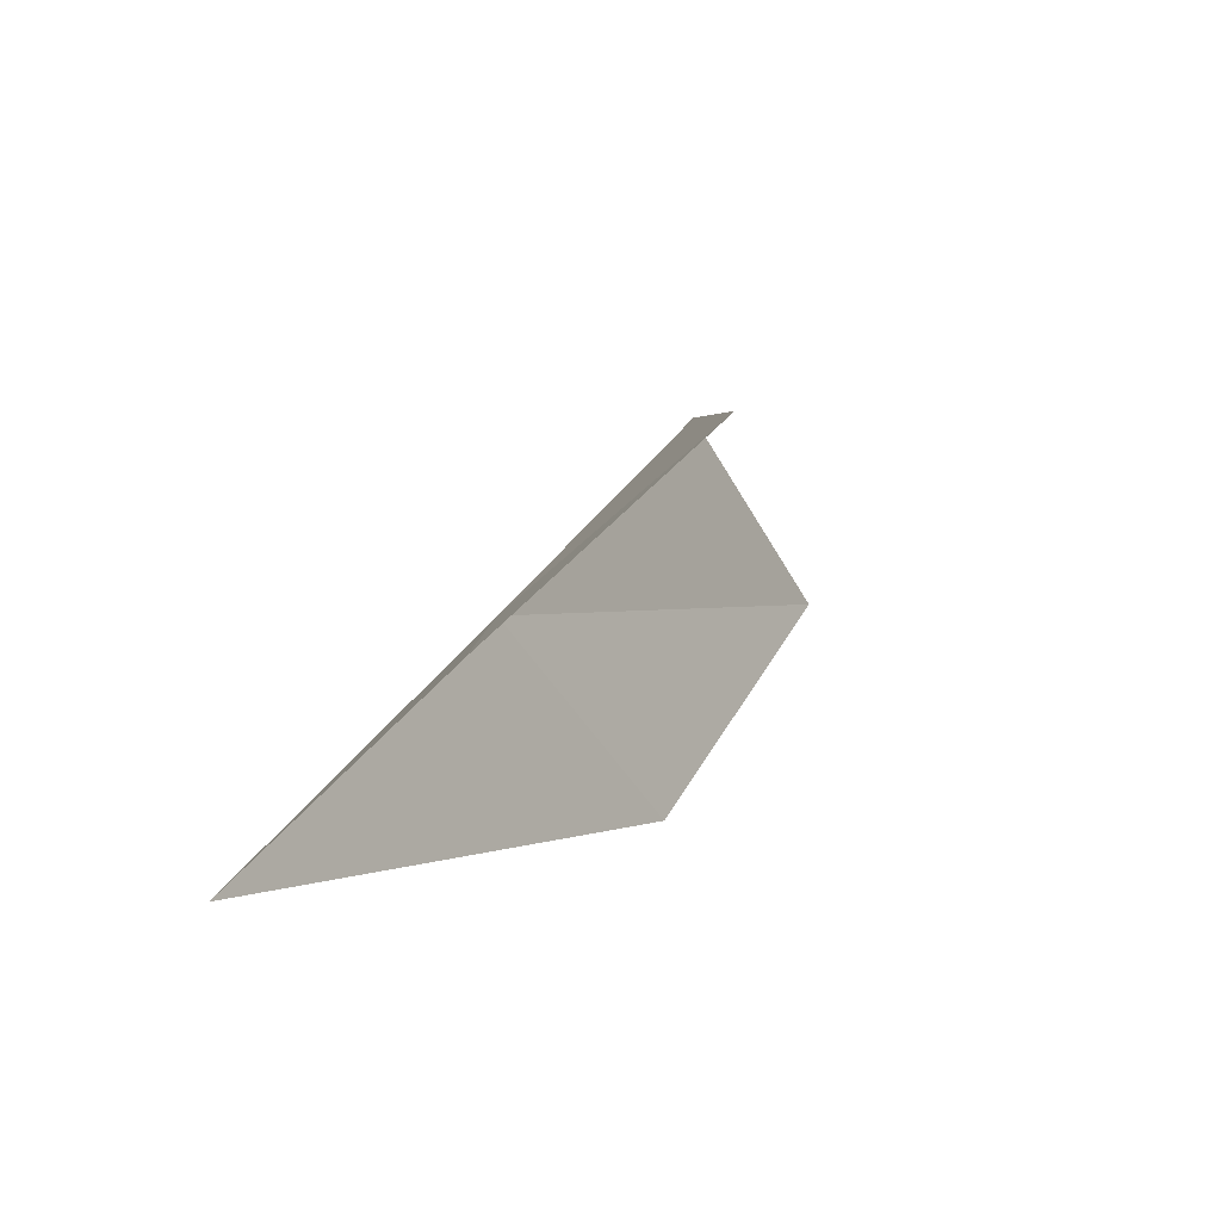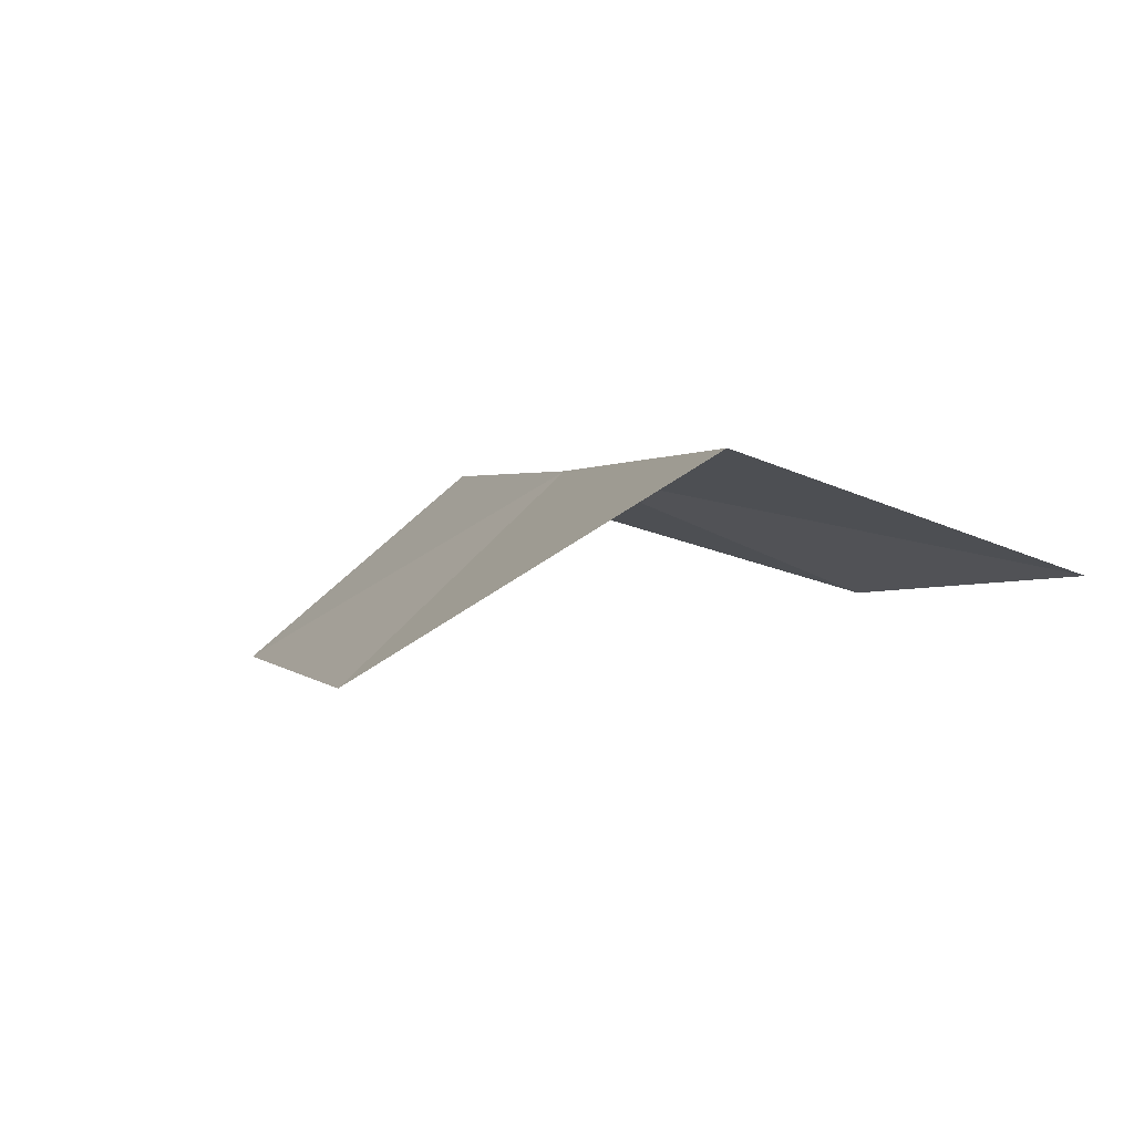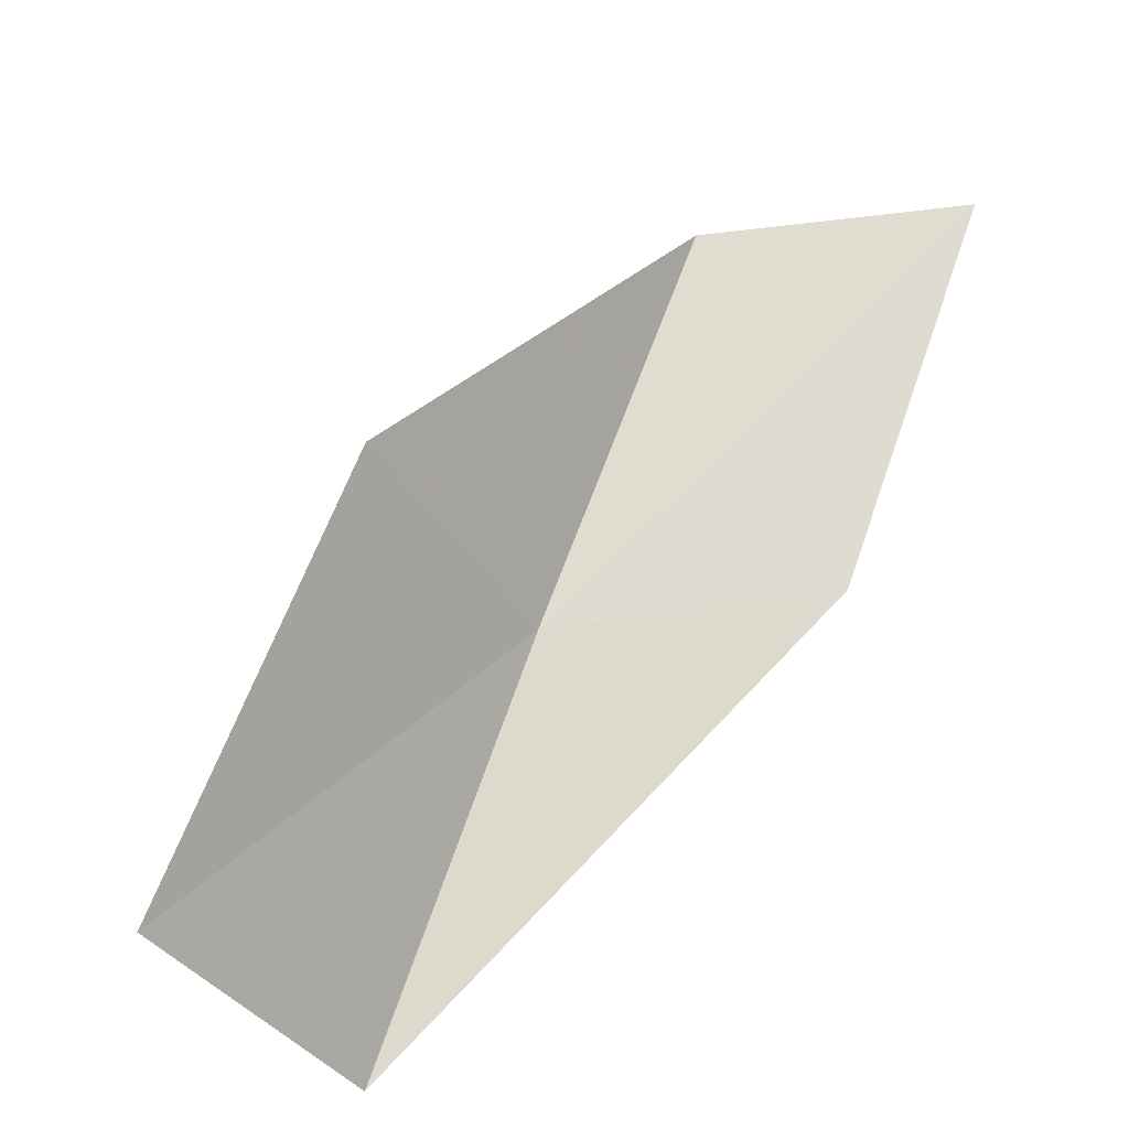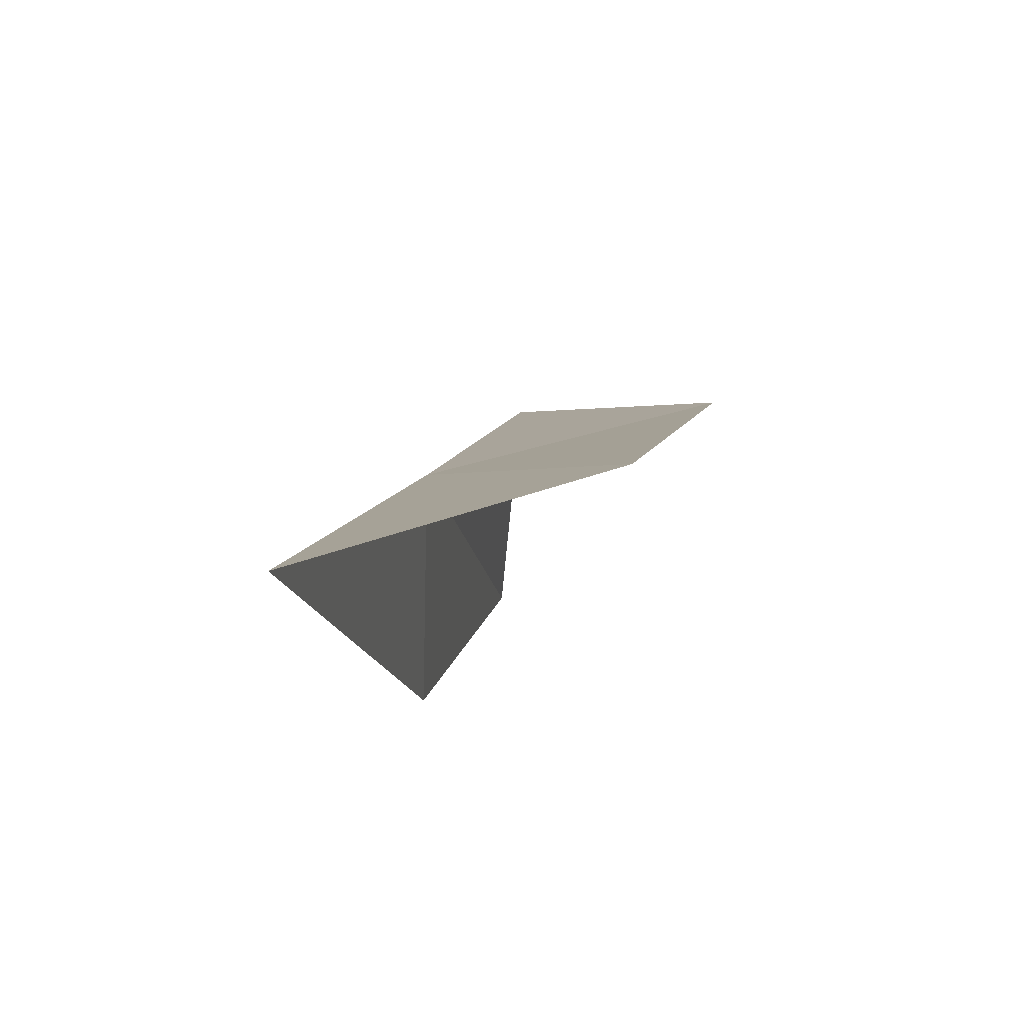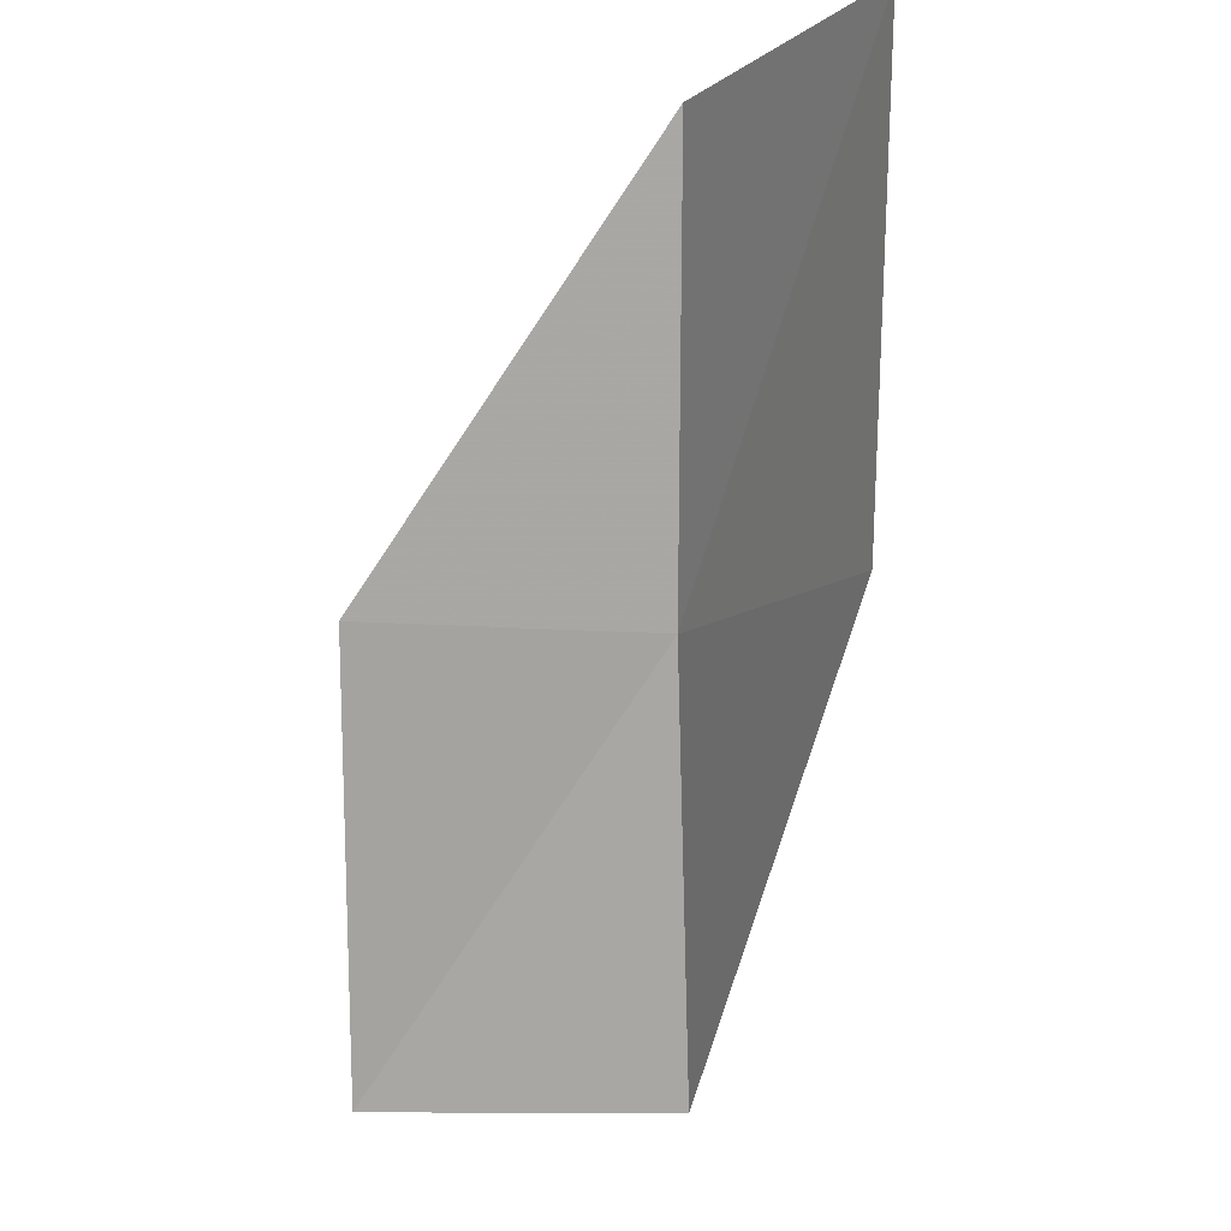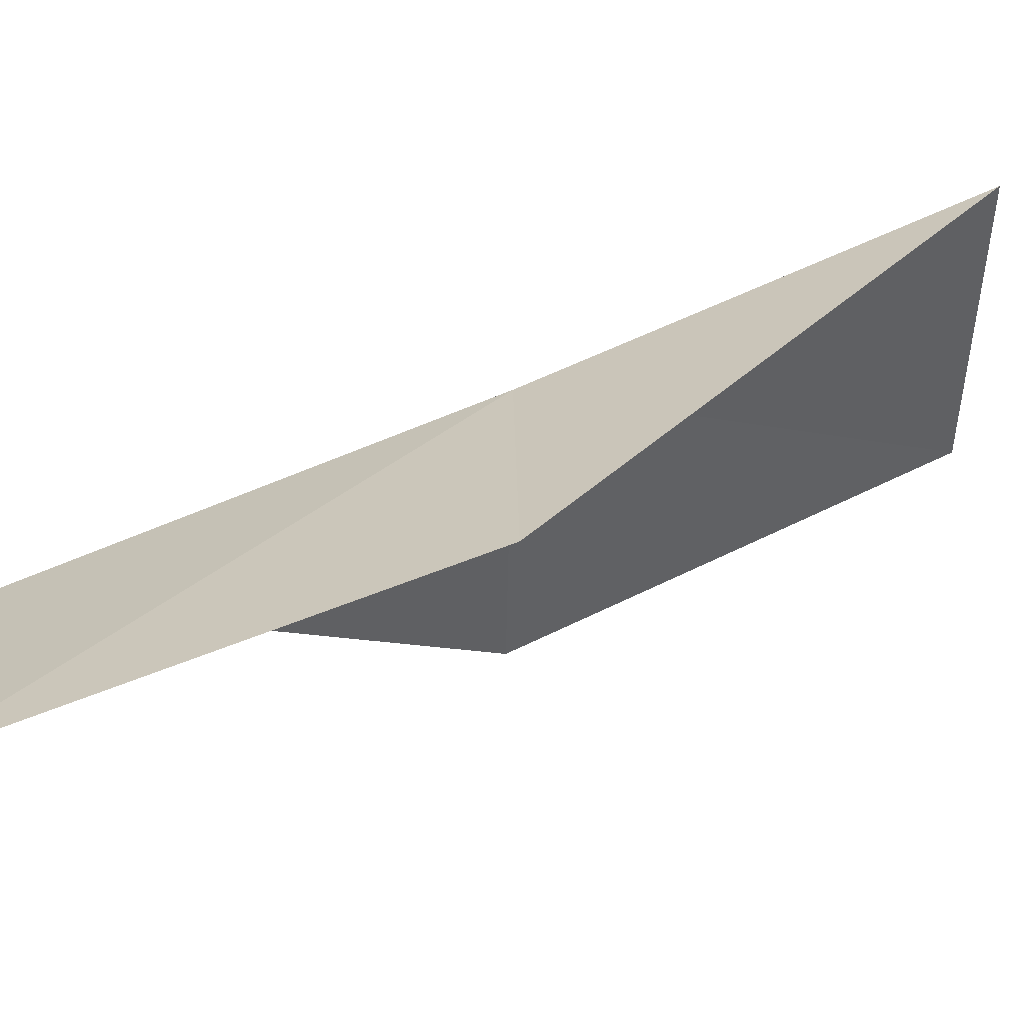
<metadata>
{"format":"obj","ext":"obj","renderer":"f3d","projection":"perspective","resolution":1024,"background":"white","views":[{"elev":-47.5,"azim":-105.8,"up":"+Z"},{"elev":67.5,"azim":-21.0,"up":"+Z"},{"elev":-41.1,"azim":-34.3,"up":"+Z"},{"elev":-54.9,"azim":-137.5,"up":"+Z"},{"elev":-11.7,"azim":14.7,"up":"+Z"},{"elev":-22.1,"azim":88.7,"up":"+Y"}]}
</metadata>
<code>
v -31.01 16.98 70.03
v -33.96 15.57 70.03
v -30.4 14.75 74.54
v -28.12 12.64 74.54
v -28.73 14.66 70.03
v -34.61 17.98 65.53
v -31.47 19.3 65.53
f 1 3 2
f 1 5 4
f 1 4 3
f 1 6 7
f 1 2 6
f 1 7 5

</code>
